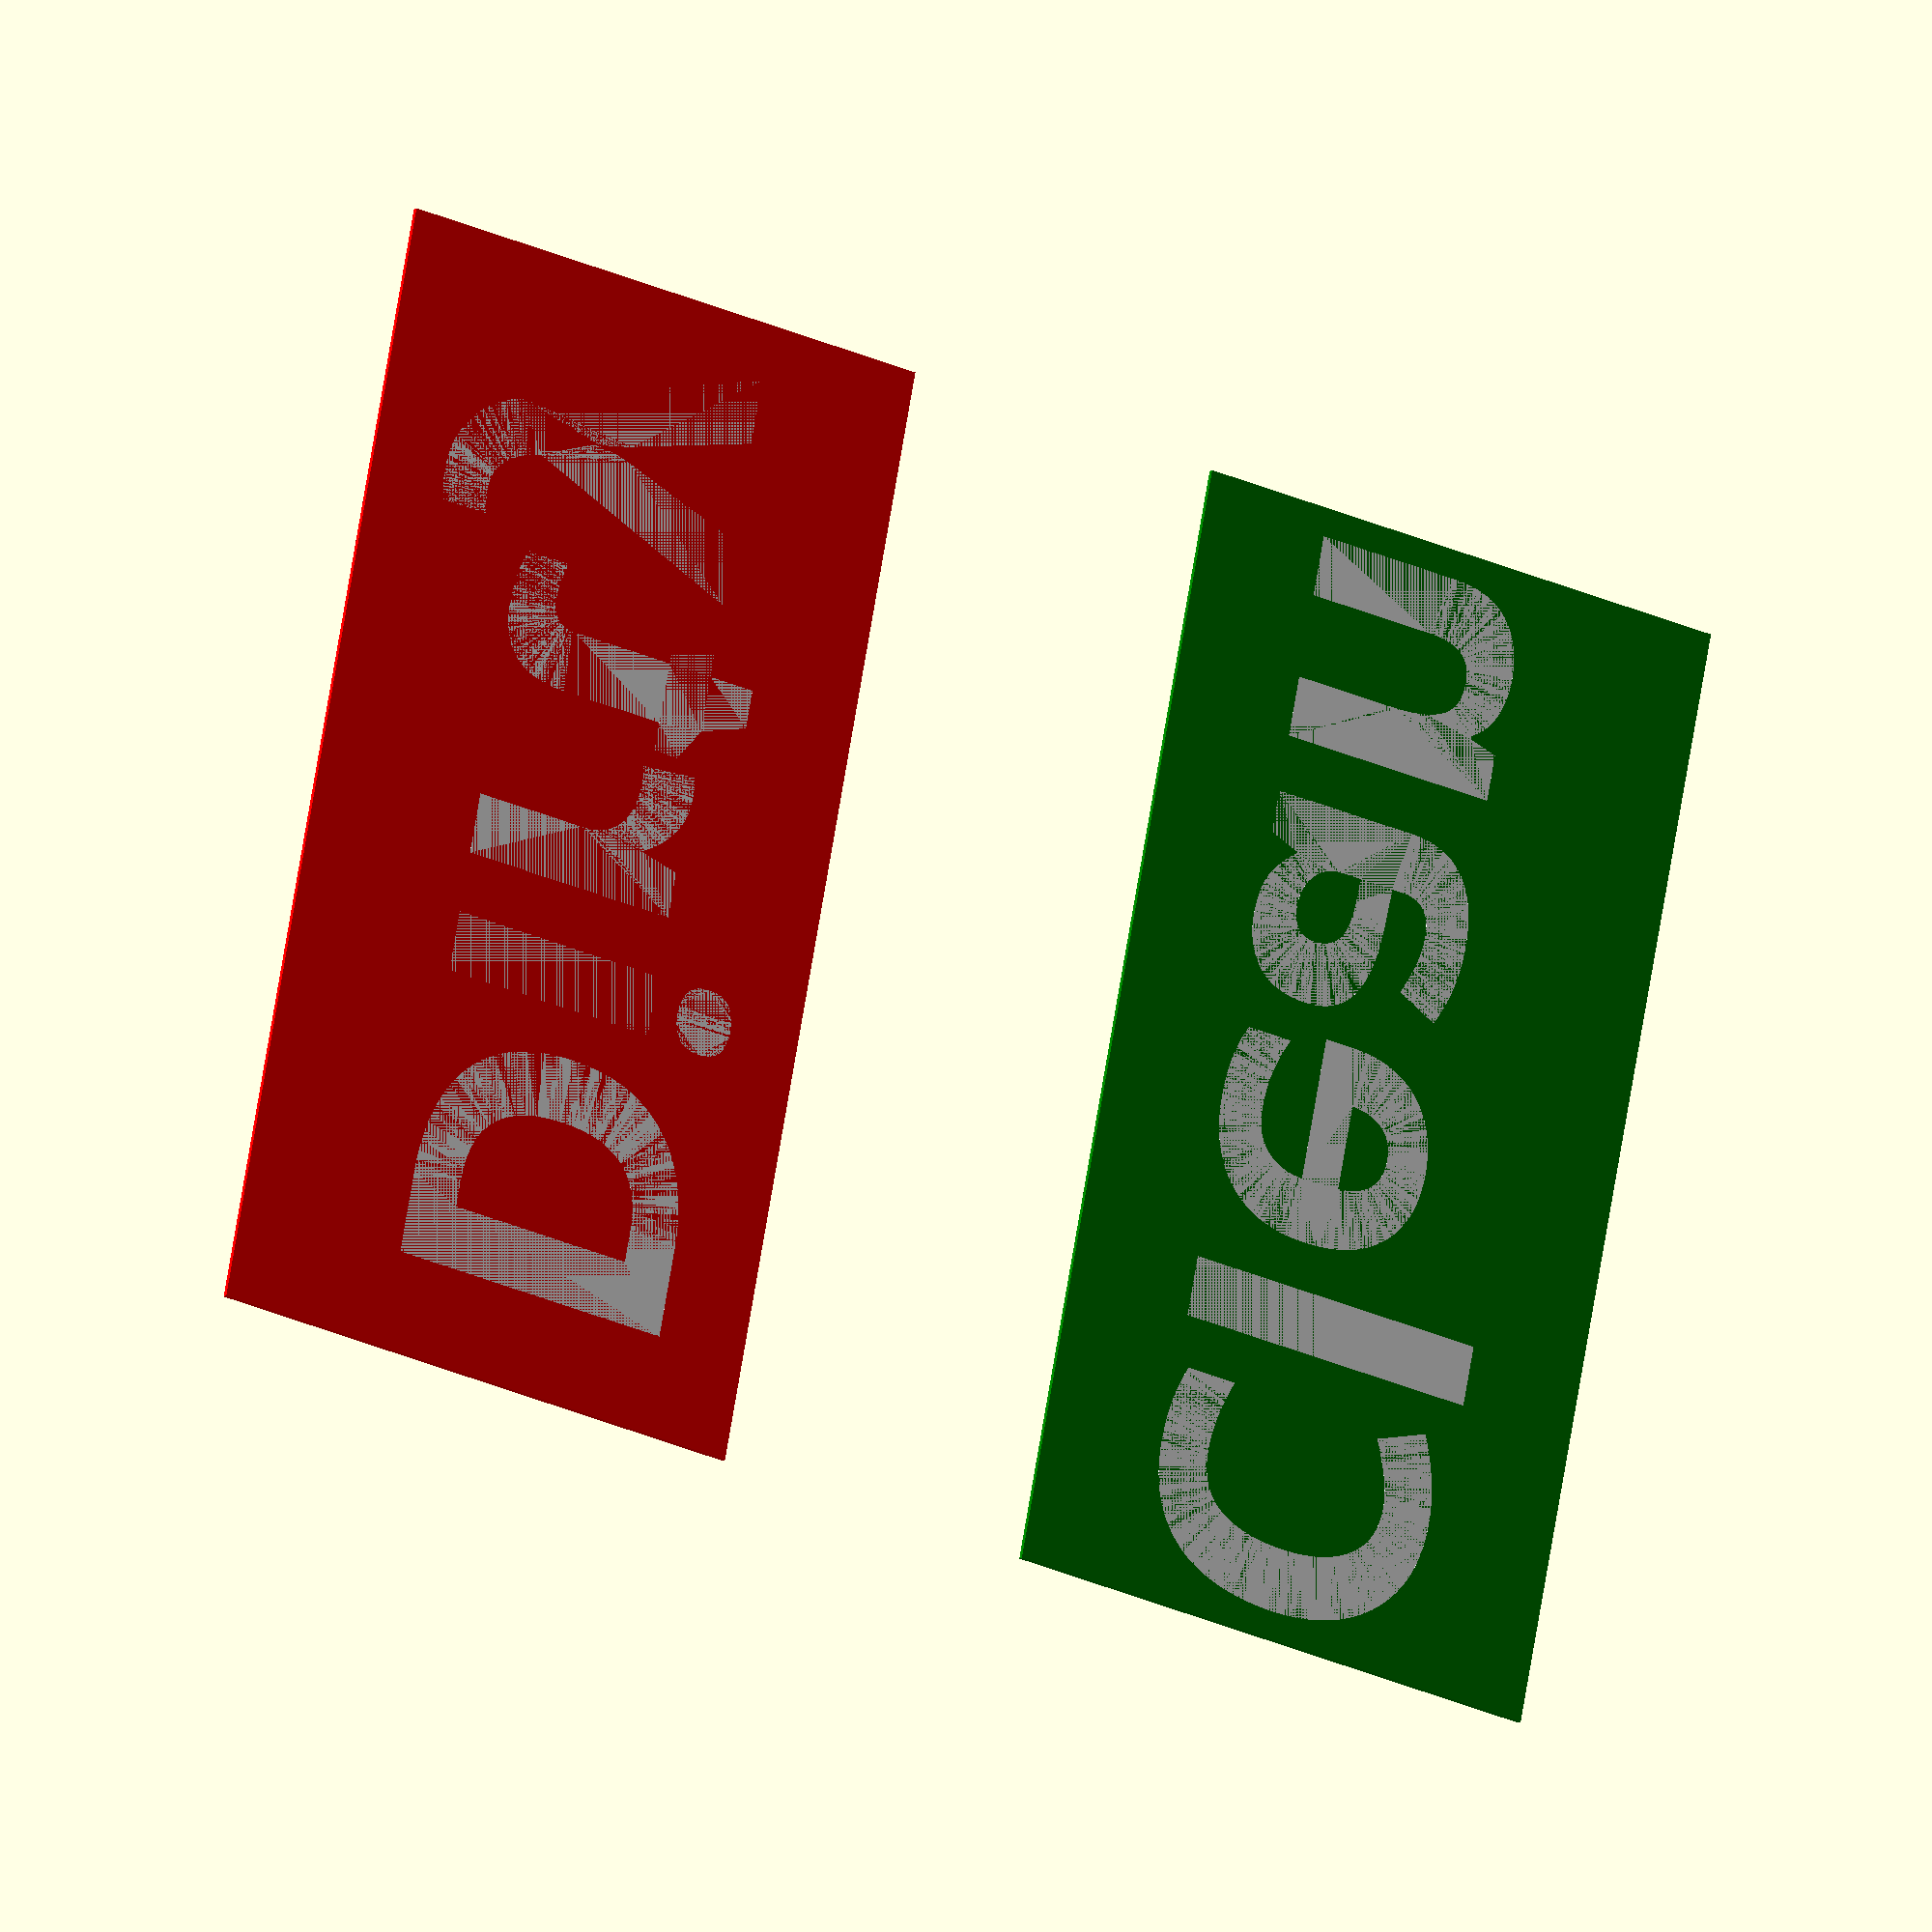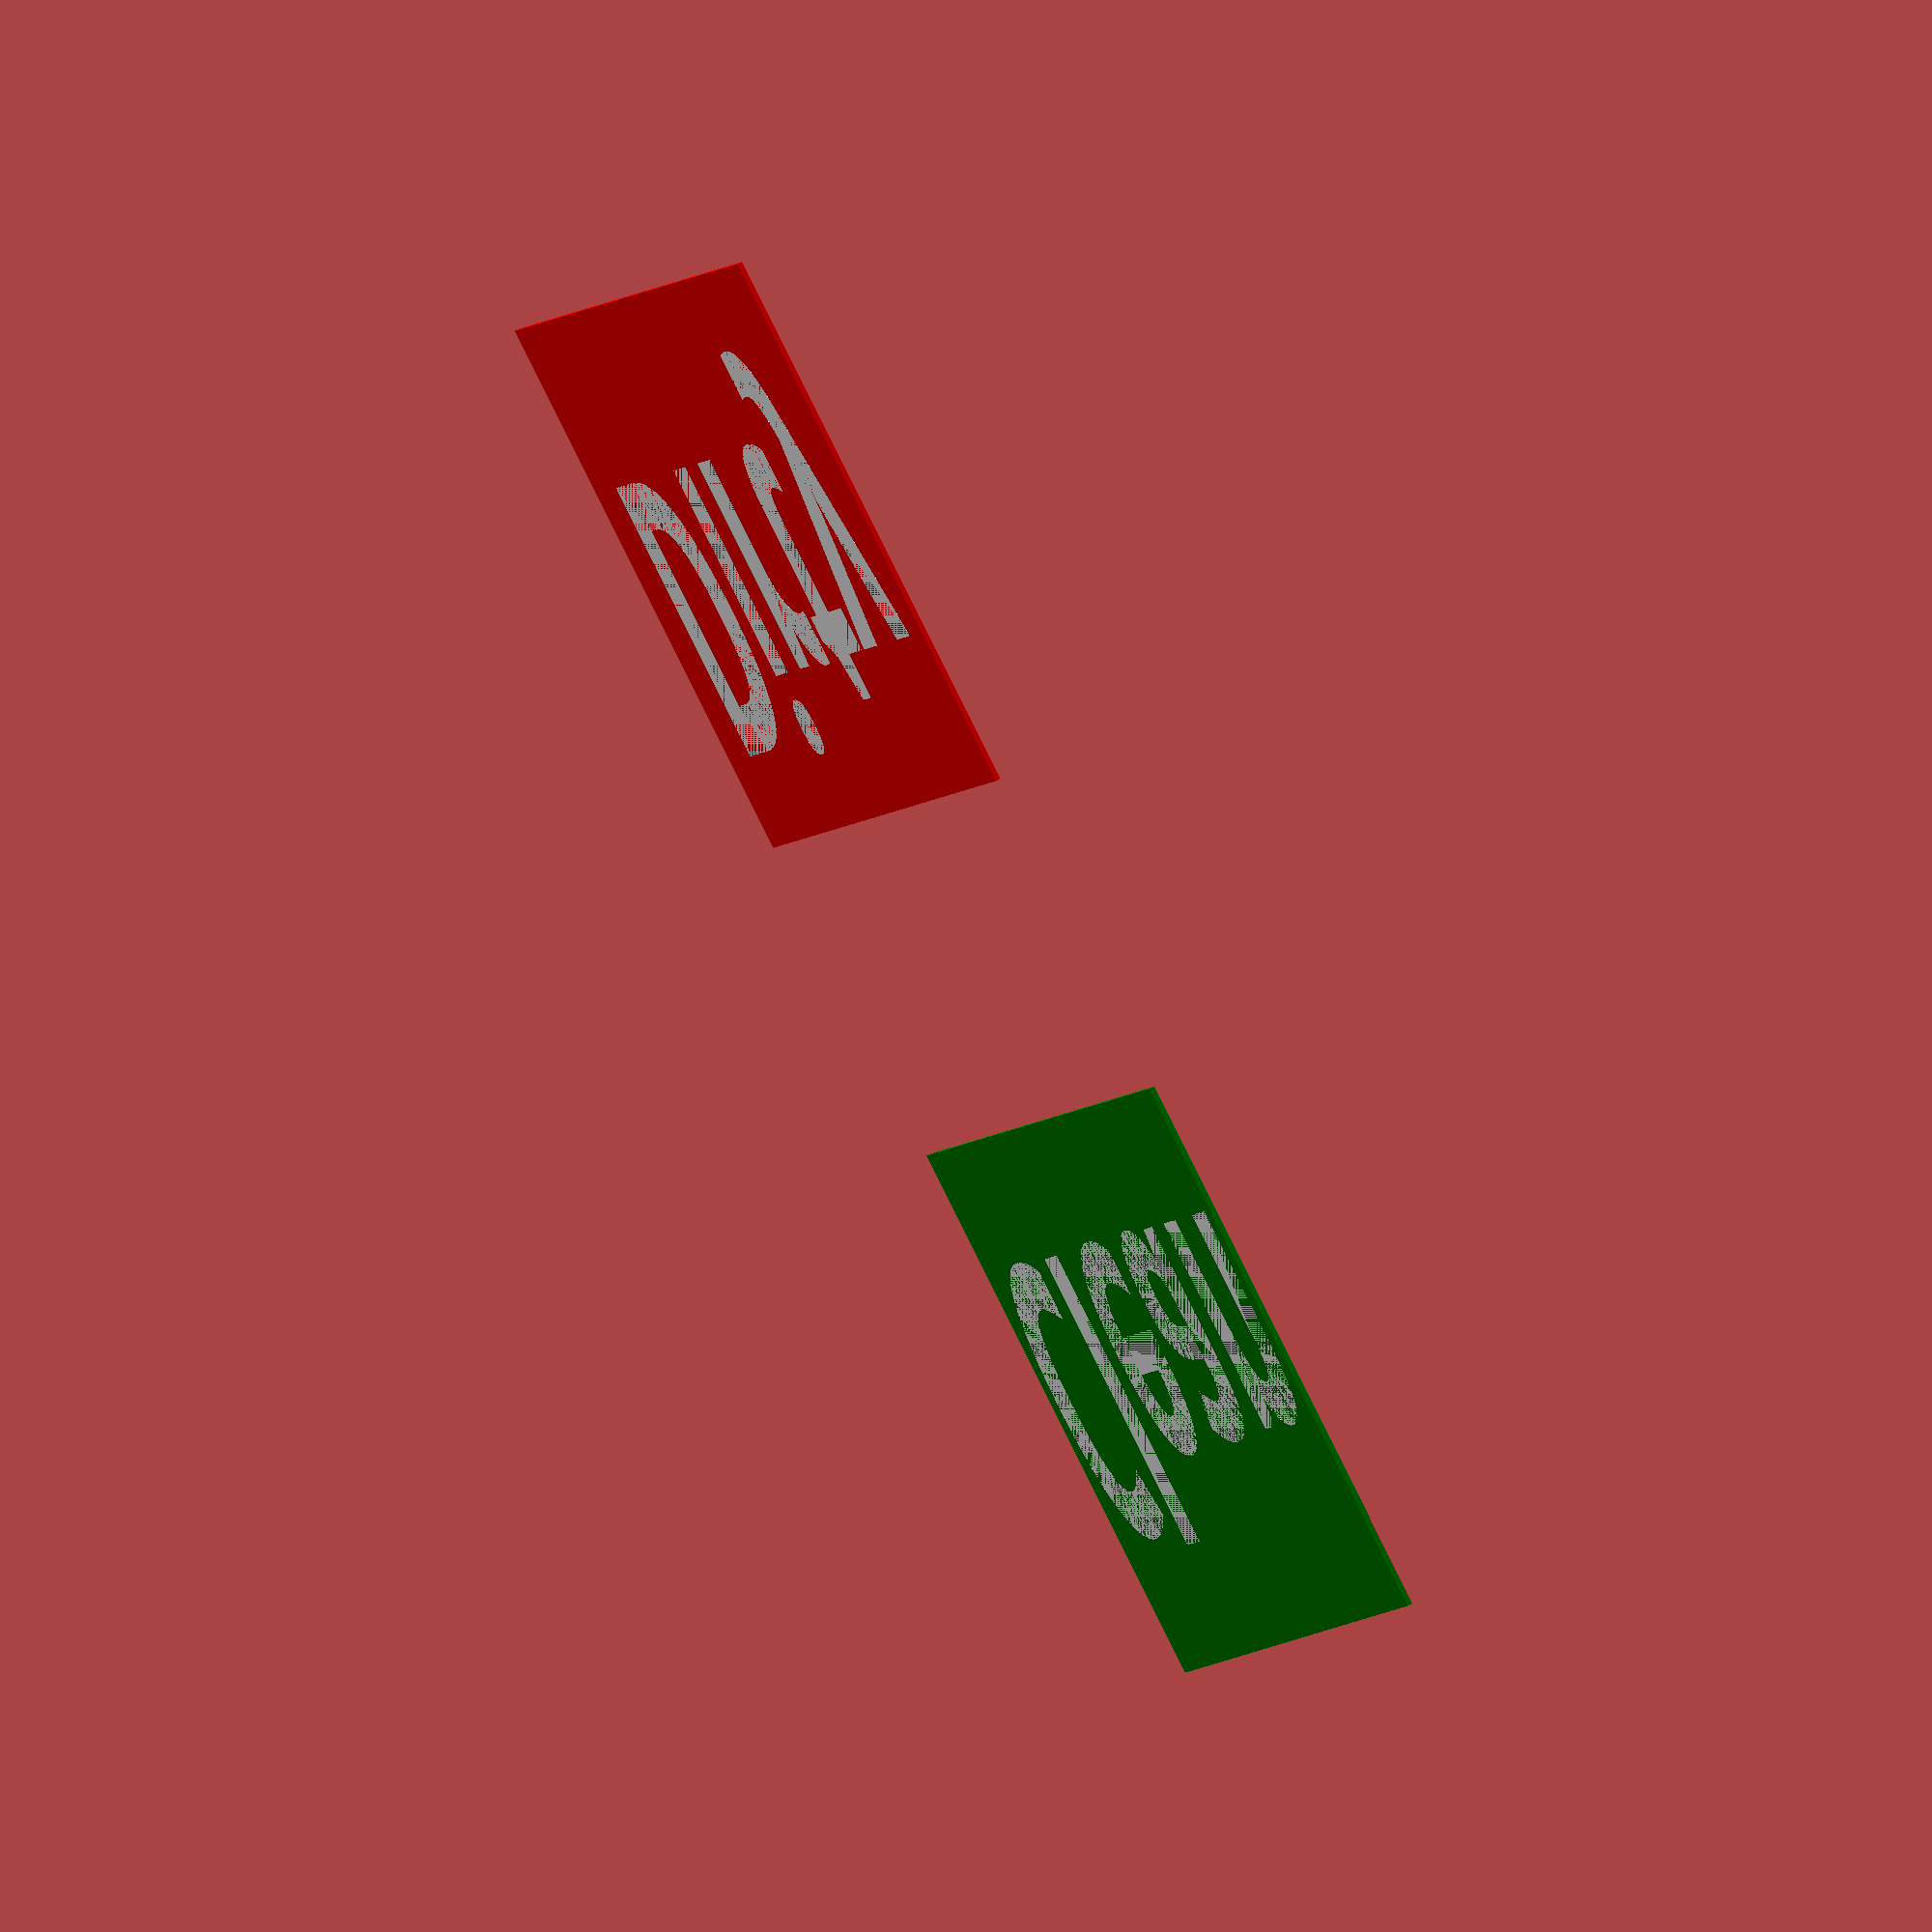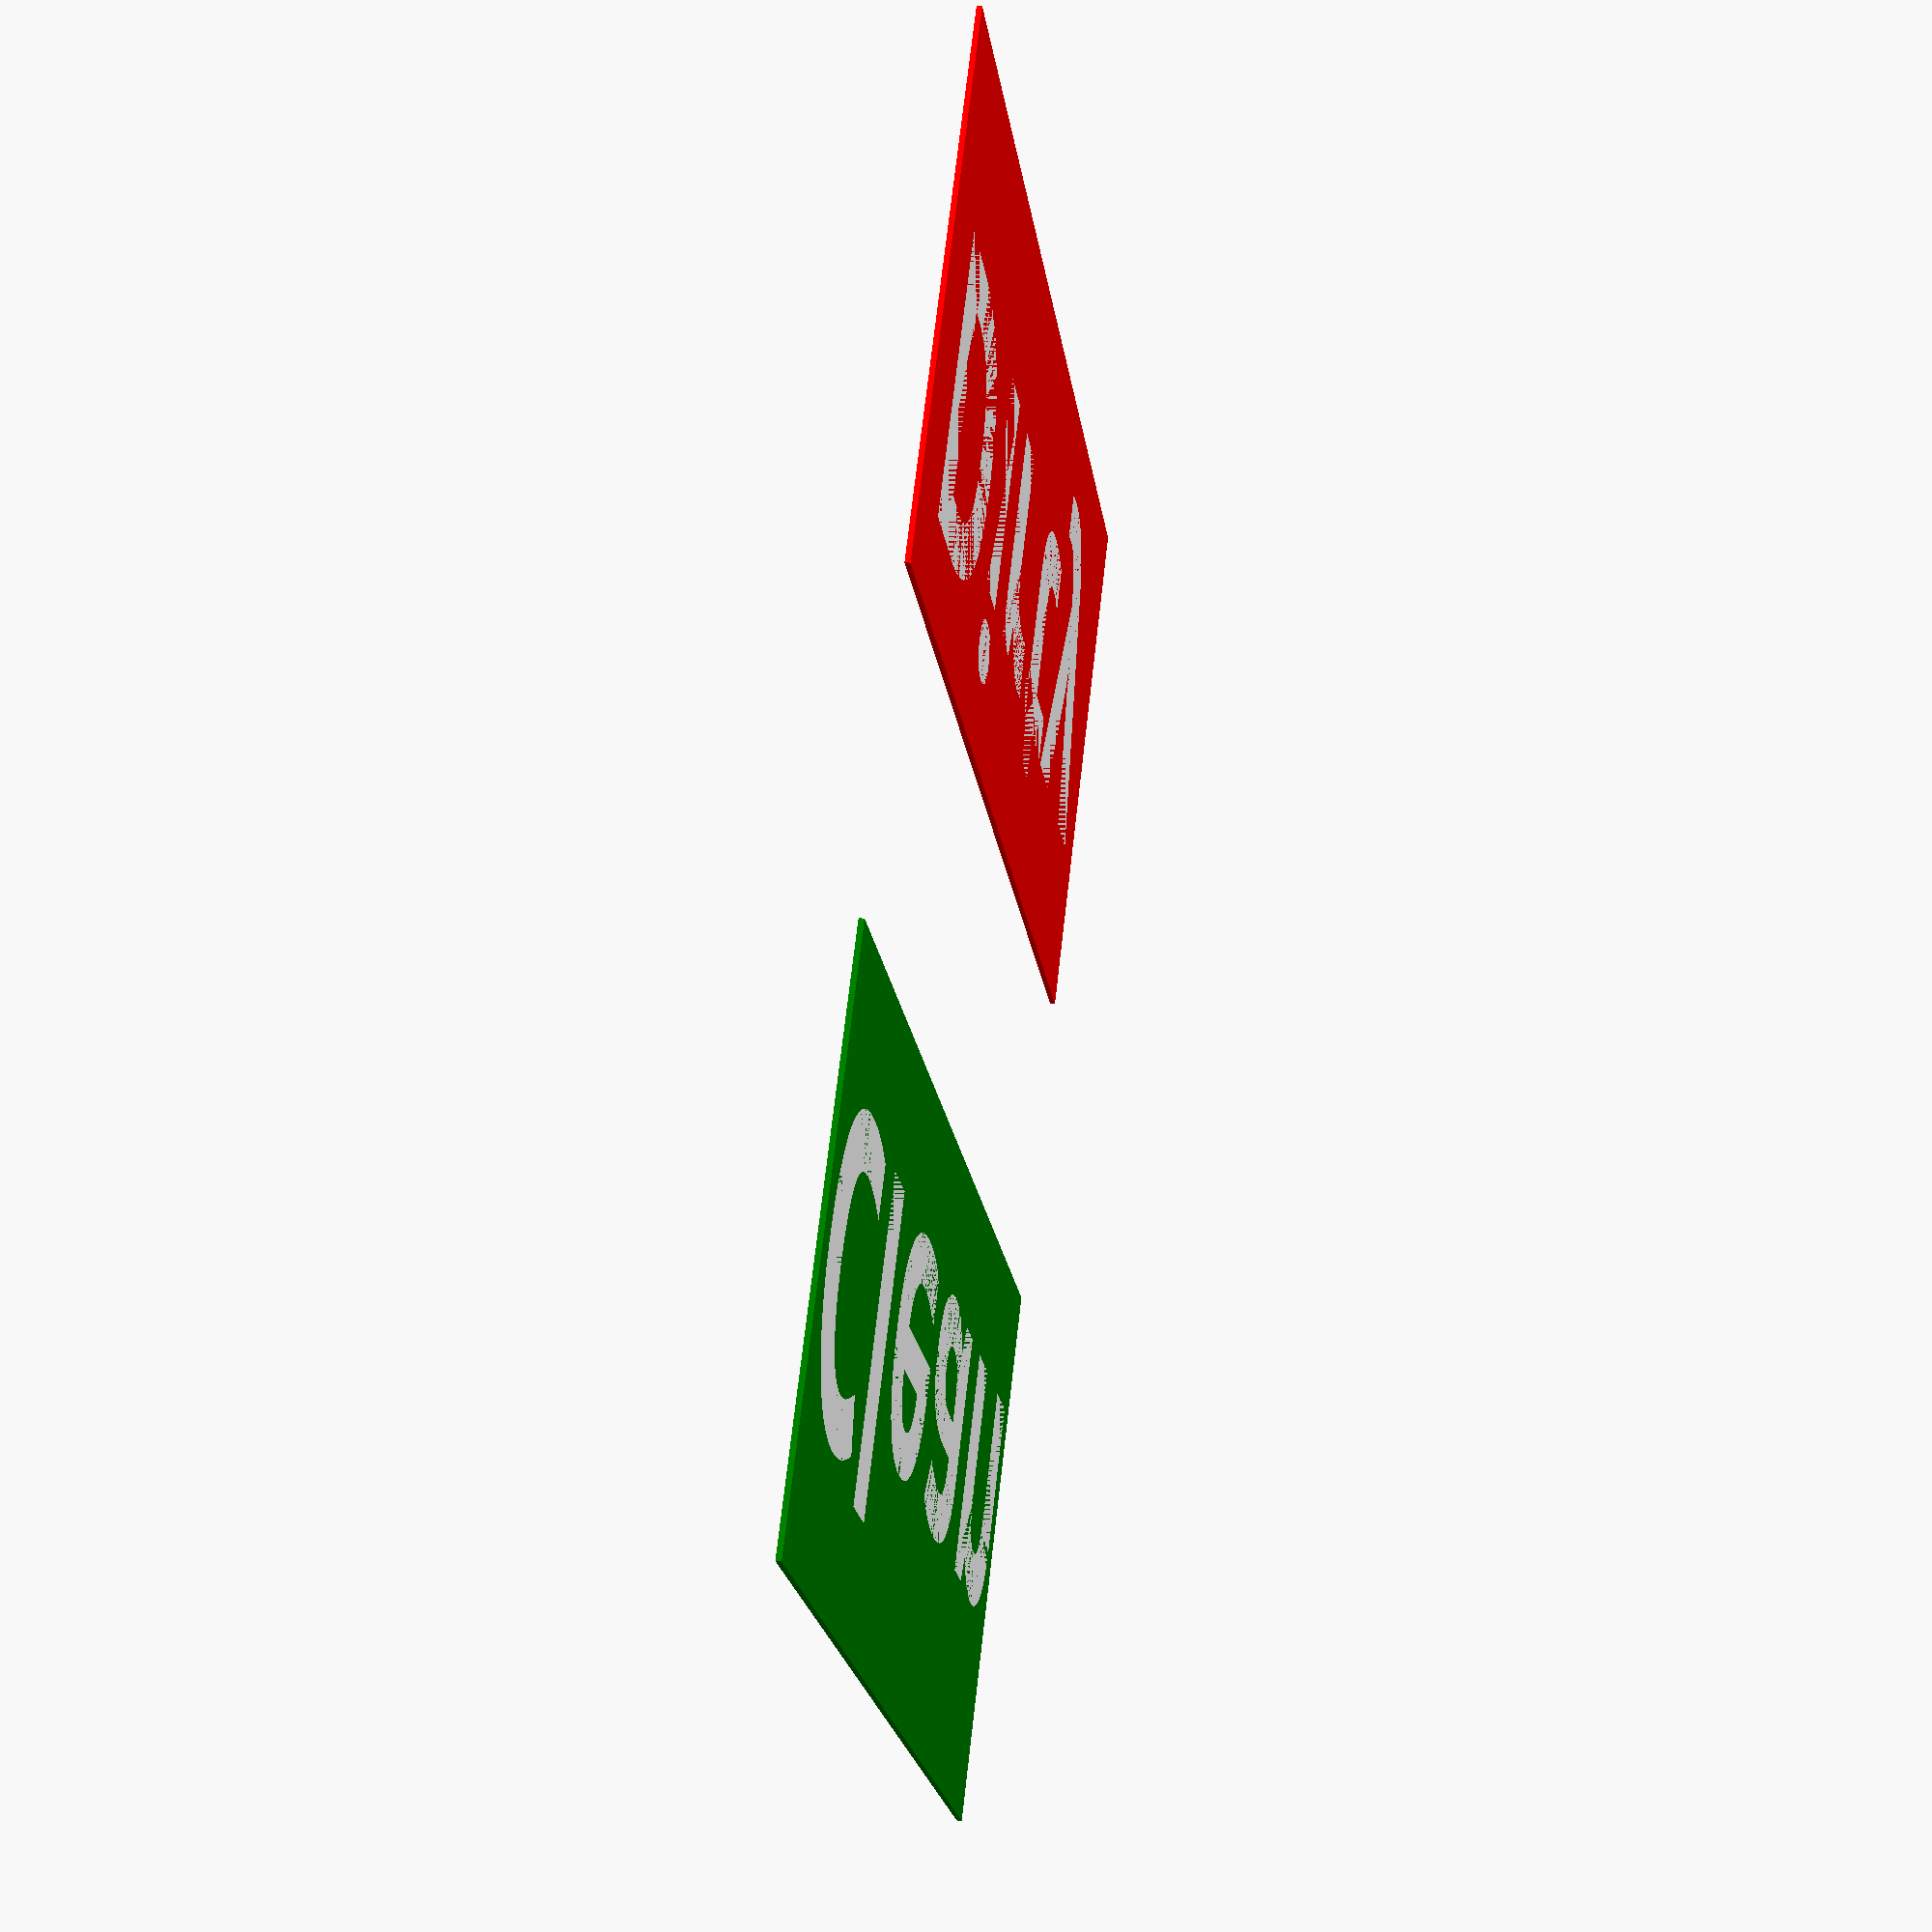
<openscad>
//
// PARAMETRIC DISHWASHER SIGN PLATES
//
// Colored plates for Bergeron720's dishwasher sign https://makerworld.com/en/models/965214-clean-dirty-dishwasher-sign?from=search#profileId-935601
//
// Author: RobotAnna
// https://www.printables.com/@RobotAnna
// CC Public Domain



// PARAMETERS
text1     =  "Clean";  // text for sign 1
text2     =  "Dirty";  // text for sign 2
fontname  = "Trebuchet MS:style=Bold";
textsize  = 22;
smoothing = 100; // cylinder smoothing: set to 60 while designing, and up to 300 for the final render.

// CONSTANTS
width  = 84;
depth  = 42;
height = 0.4;  // Bergeron720's design allows for max 1mm plates, so I suggest you keep the height to 0.8mm. That is: 2x 0.2mm layers of the color, and 2x 0.2mm layers of the text



// DERIVED



// MODULES
// colors are not necessary, it just helps to debug the code
module greenplate() {
    color("Green")
    translate([0,depth + 25,0])
    cube([width, depth, height]);

    color("White")
    linear_extrude(0.8) {
        translate([width/2, depth + 25 + depth/2, 0])
        text(text1, size=textsize, font=fontname, valign="center", halign="center", $fn=smoothing);
    }
}

module redplate() {
    color("Red")
    cube([width, depth, height]);

    color("White")
    linear_extrude(0.8) {    
        translate([width/2, depth/2, 0])
        text(text2, size=textsize, font=fontname, valign="center", halign="center", $fn=smoothing);
    }
}



// PUT IT ALL TOGETHER
greenplate();
redplate();



</openscad>
<views>
elev=192.4 azim=79.2 roll=28.6 proj=o view=solid
elev=294.0 azim=246.7 roll=240.9 proj=o view=wireframe
elev=339.2 azim=138.9 roll=99.9 proj=p view=wireframe
</views>
